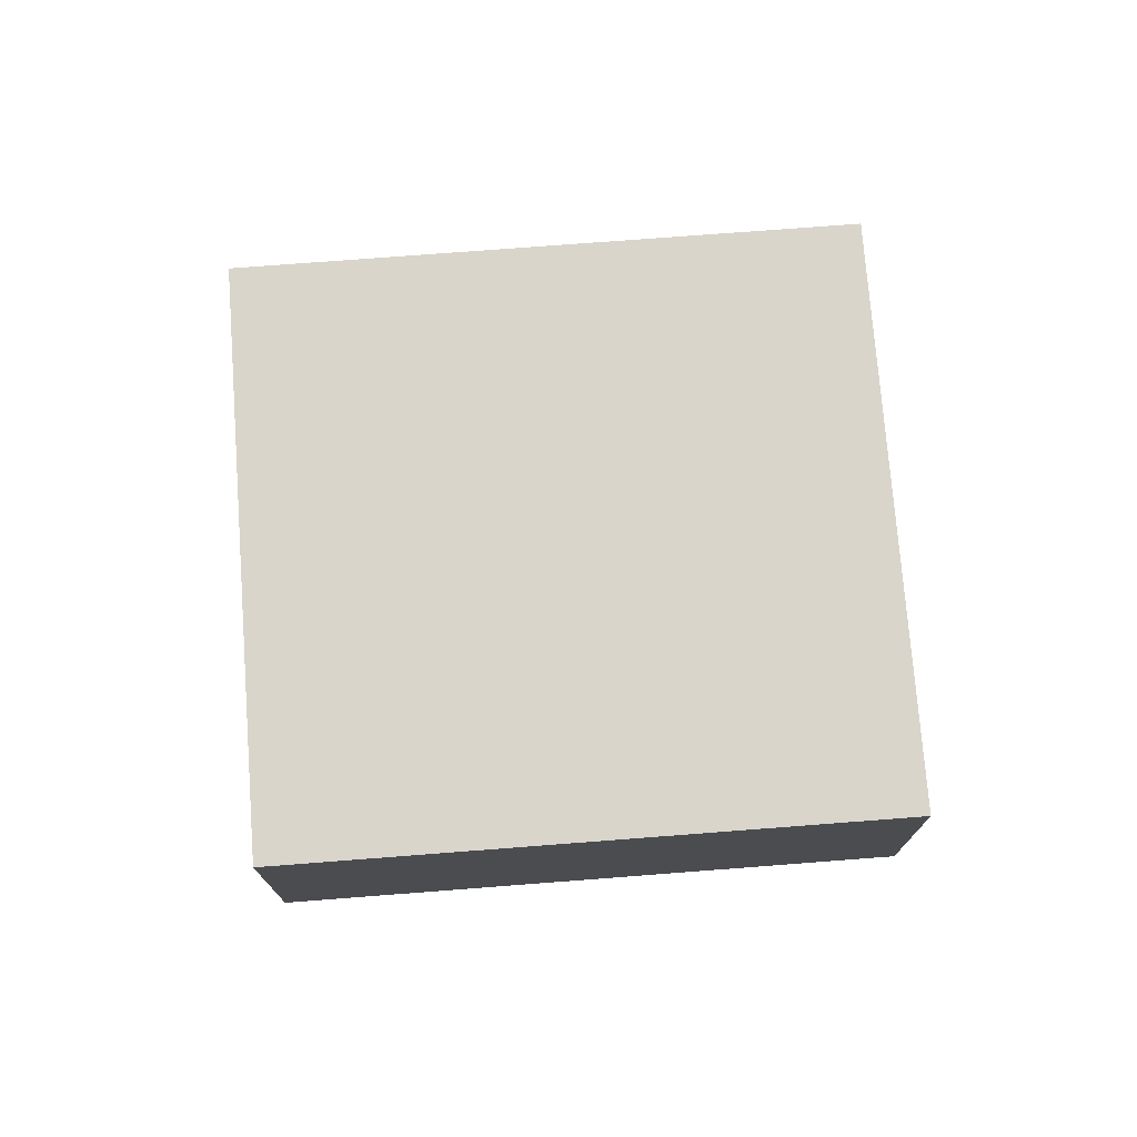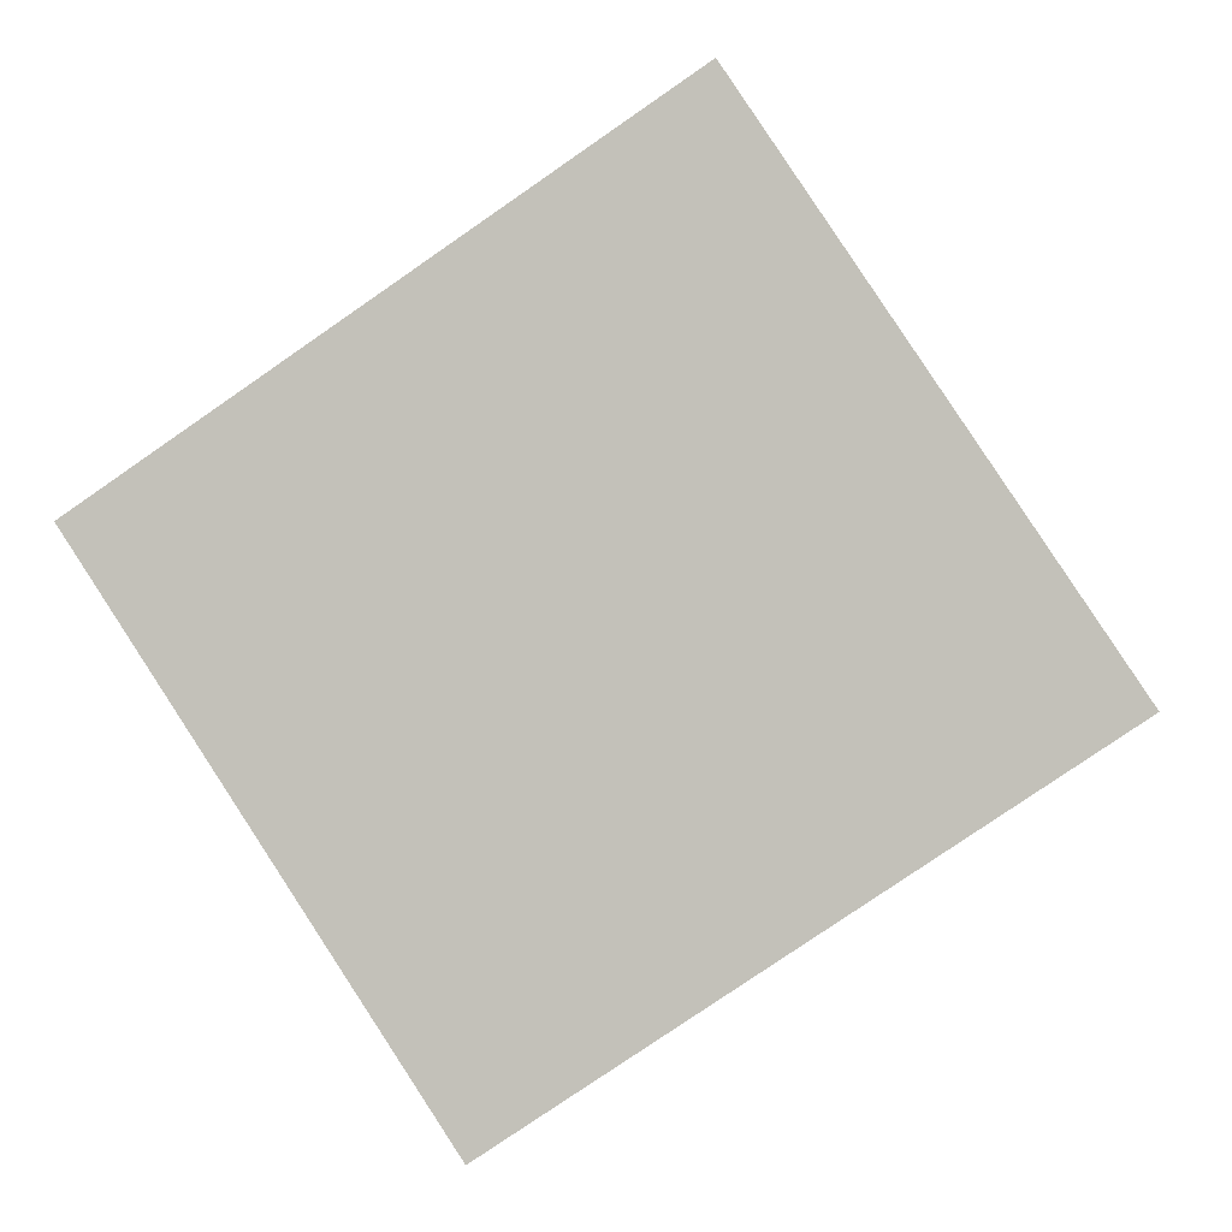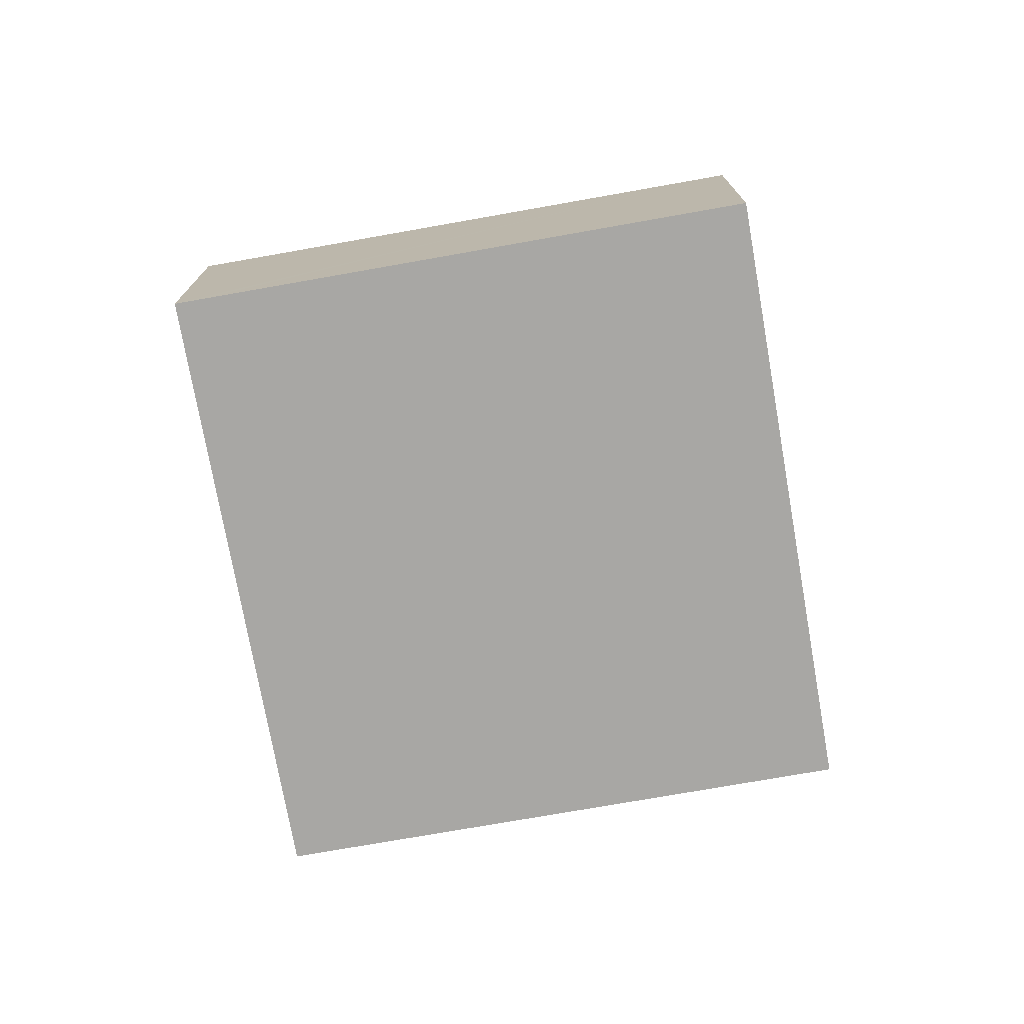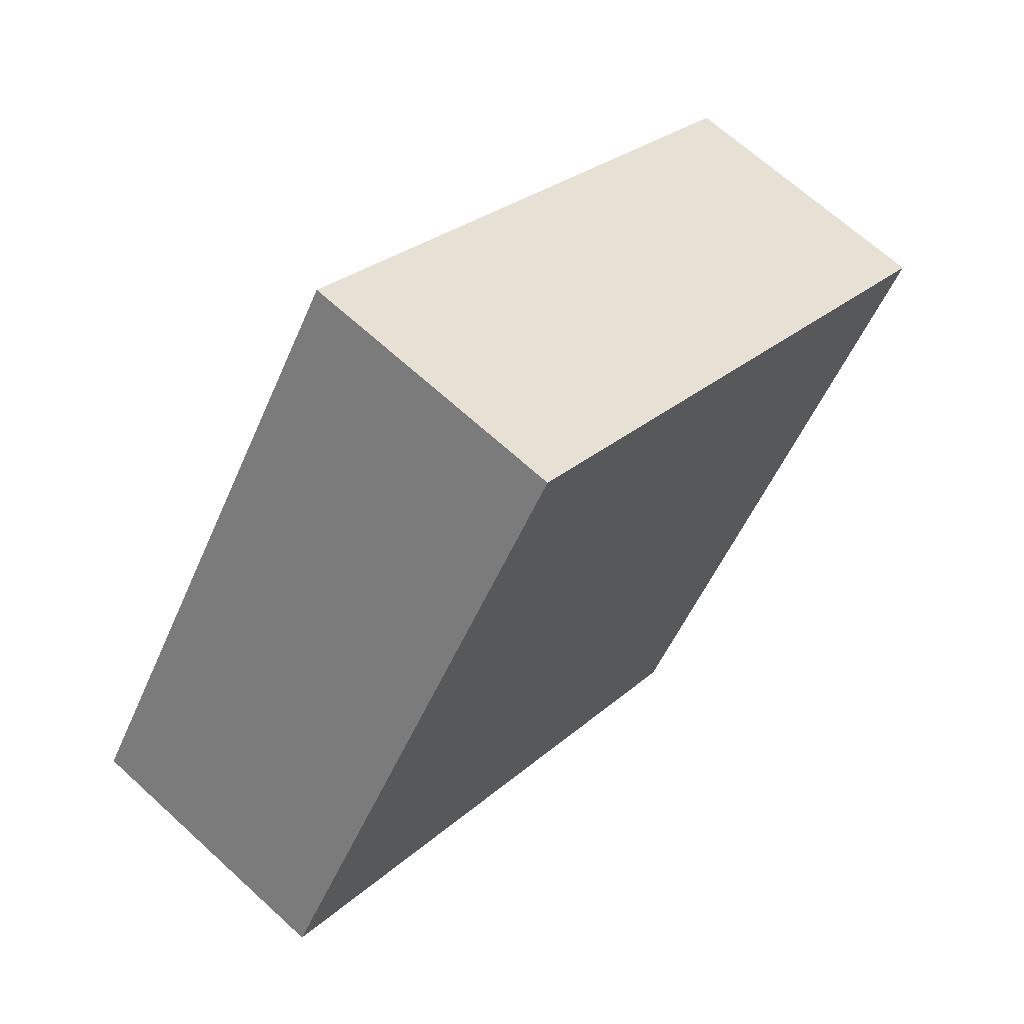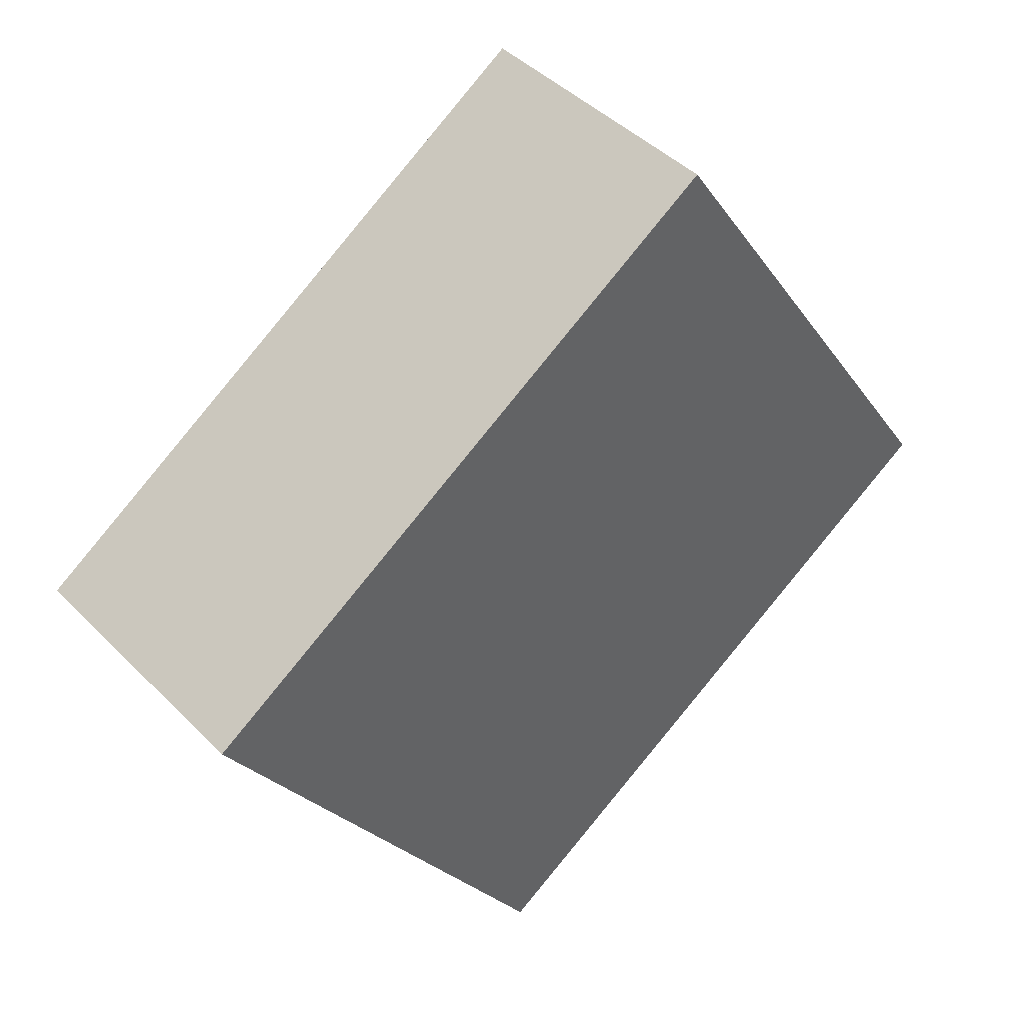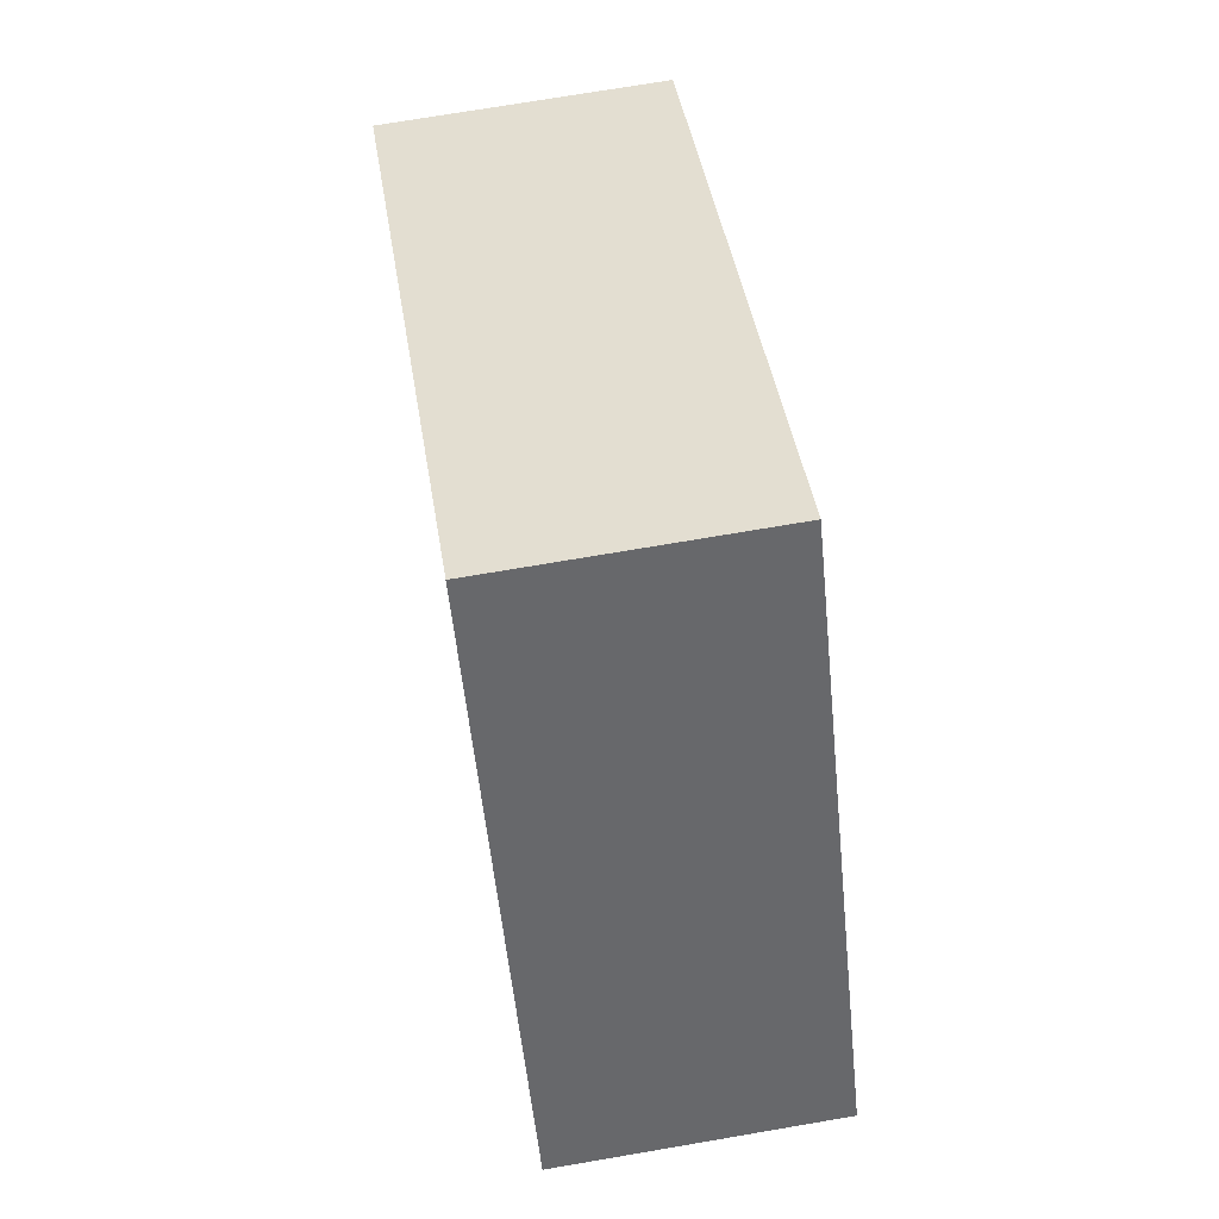
<metadata>
{"format":"obj","ext":"obj","renderer":"f3d","projection":"perspective","resolution":1024,"background":"white","views":[{"elev":74.6,"azim":-150.7,"up":"+Y"},{"elev":-0.8,"azim":-171.1,"up":"+Z"},{"elev":-74.6,"azim":133.7,"up":"+Y"},{"elev":66.7,"azim":-47.4,"up":"+Z"},{"elev":43.4,"azim":139.6,"up":"+Z"},{"elev":72.0,"azim":-99.7,"up":"+Z"}]}
</metadata>
<code>
v  8.612 2.6 1.295
v  3.387 2.6 5.085
v  8.755 2.6 1.509
v  5.516 2.6 -3.354
v  5.368 2.6 -3.576
v  5.008 2.6 -3.336
v  0 2.6 1.592e-16
v  5.368 2.19e-16 -3.576
v  0 0 0
v  5.008 2.043e-16 -3.336
v  3.387 -3.114e-16 5.085
v  8.755 -9.24e-17 1.509
v  8.612 -7.93e-17 1.295
v  5.516 2.054e-16 -3.354
g defaultobject
f 1 2 3
f 2 1 4
f 2 4 5
f 2 5 6
f 2 6 7
f 8 6 5
f 6 8 7
f 7 8 9
f 9 8 10
f 9 2 7
f 2 9 11
f 11 3 2
f 3 11 12
f 12 1 3
f 1 12 4
f 4 12 13
f 4 13 14
f 4 14 5
f 5 14 8
f 10 11 9
f 11 10 12
f 12 10 13
f 13 10 8
f 13 8 14

</code>
